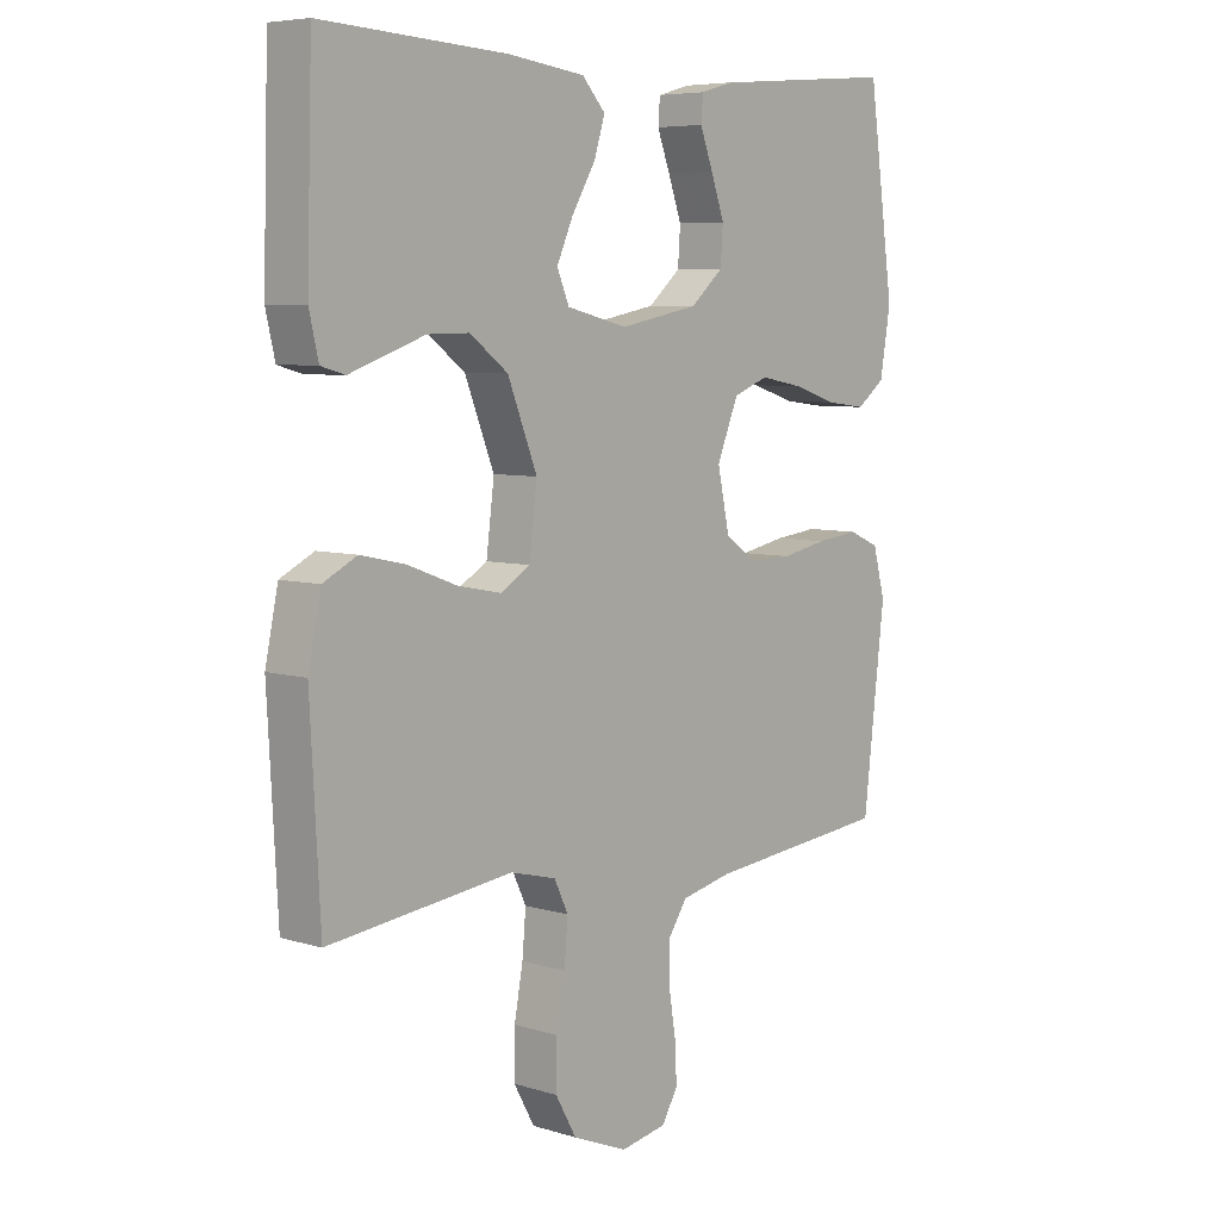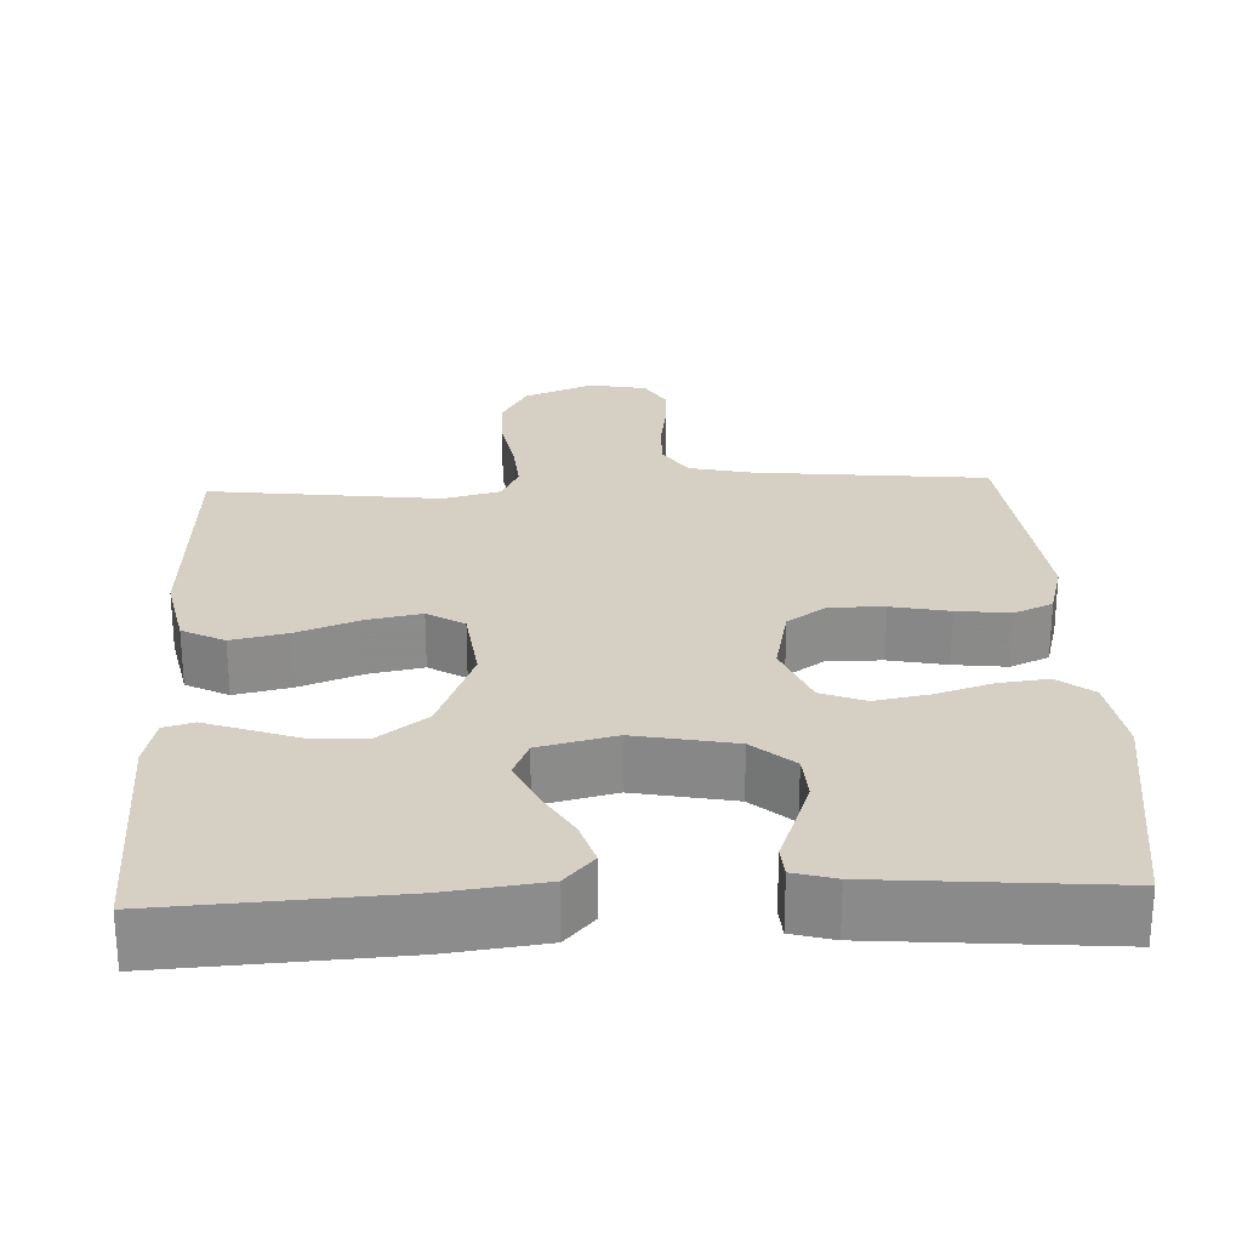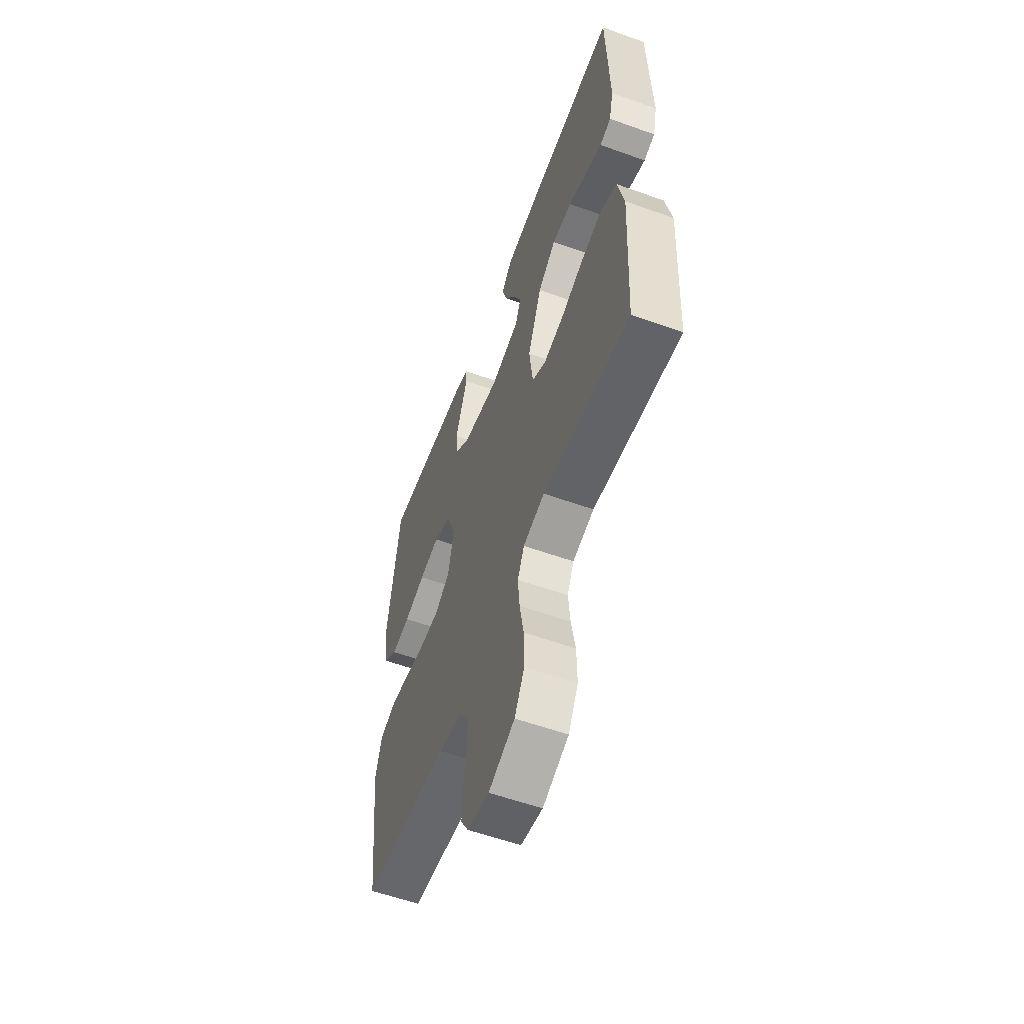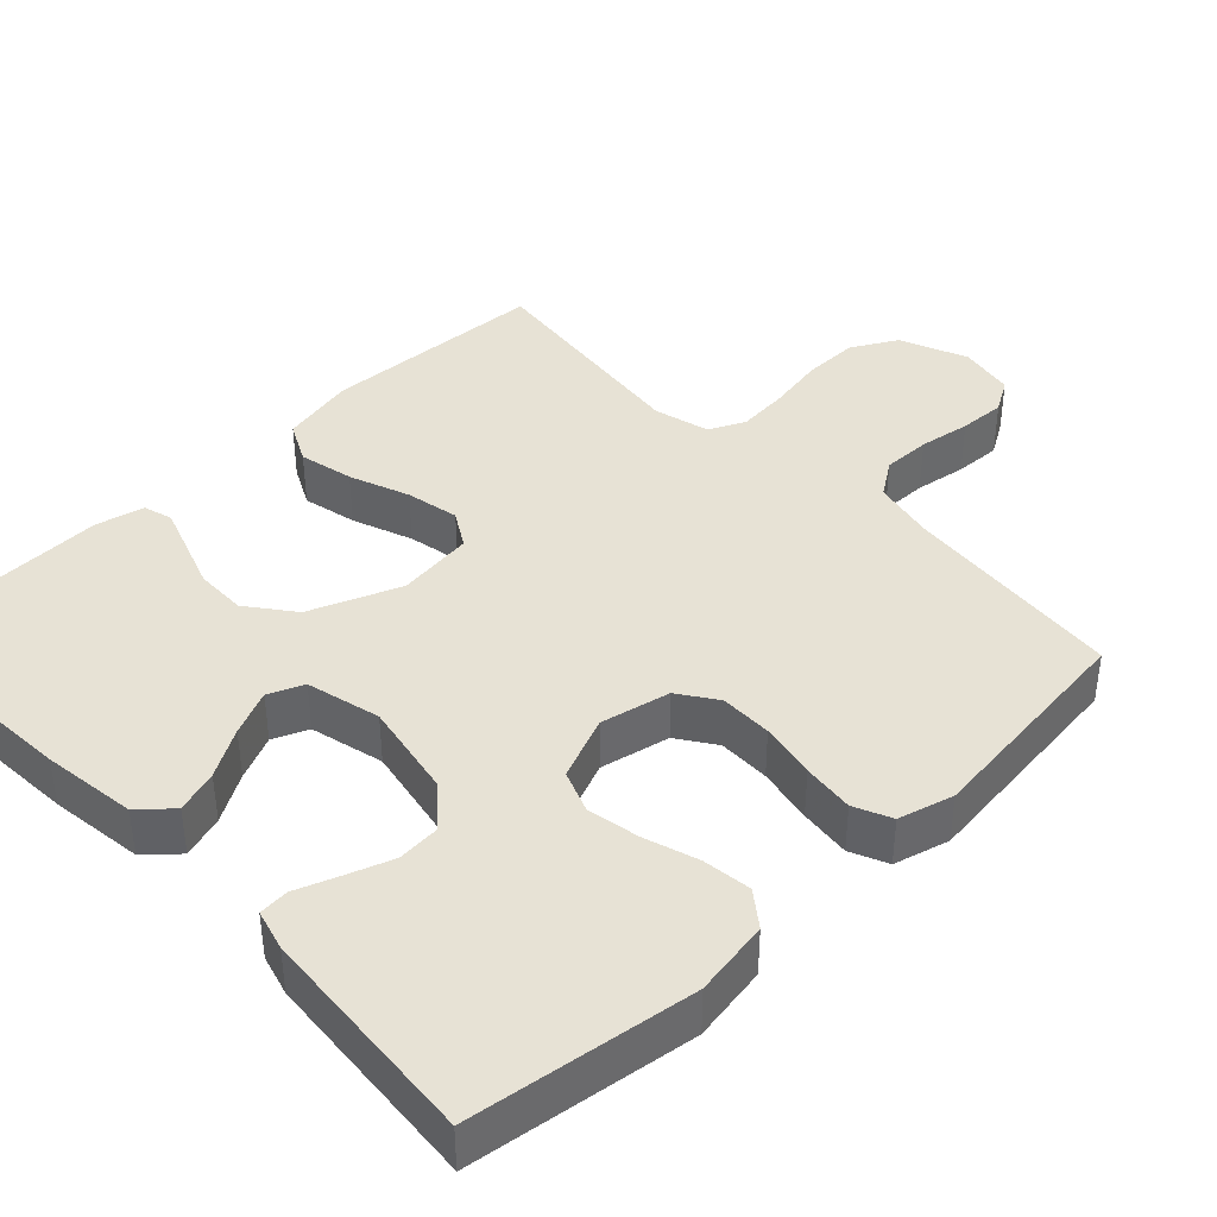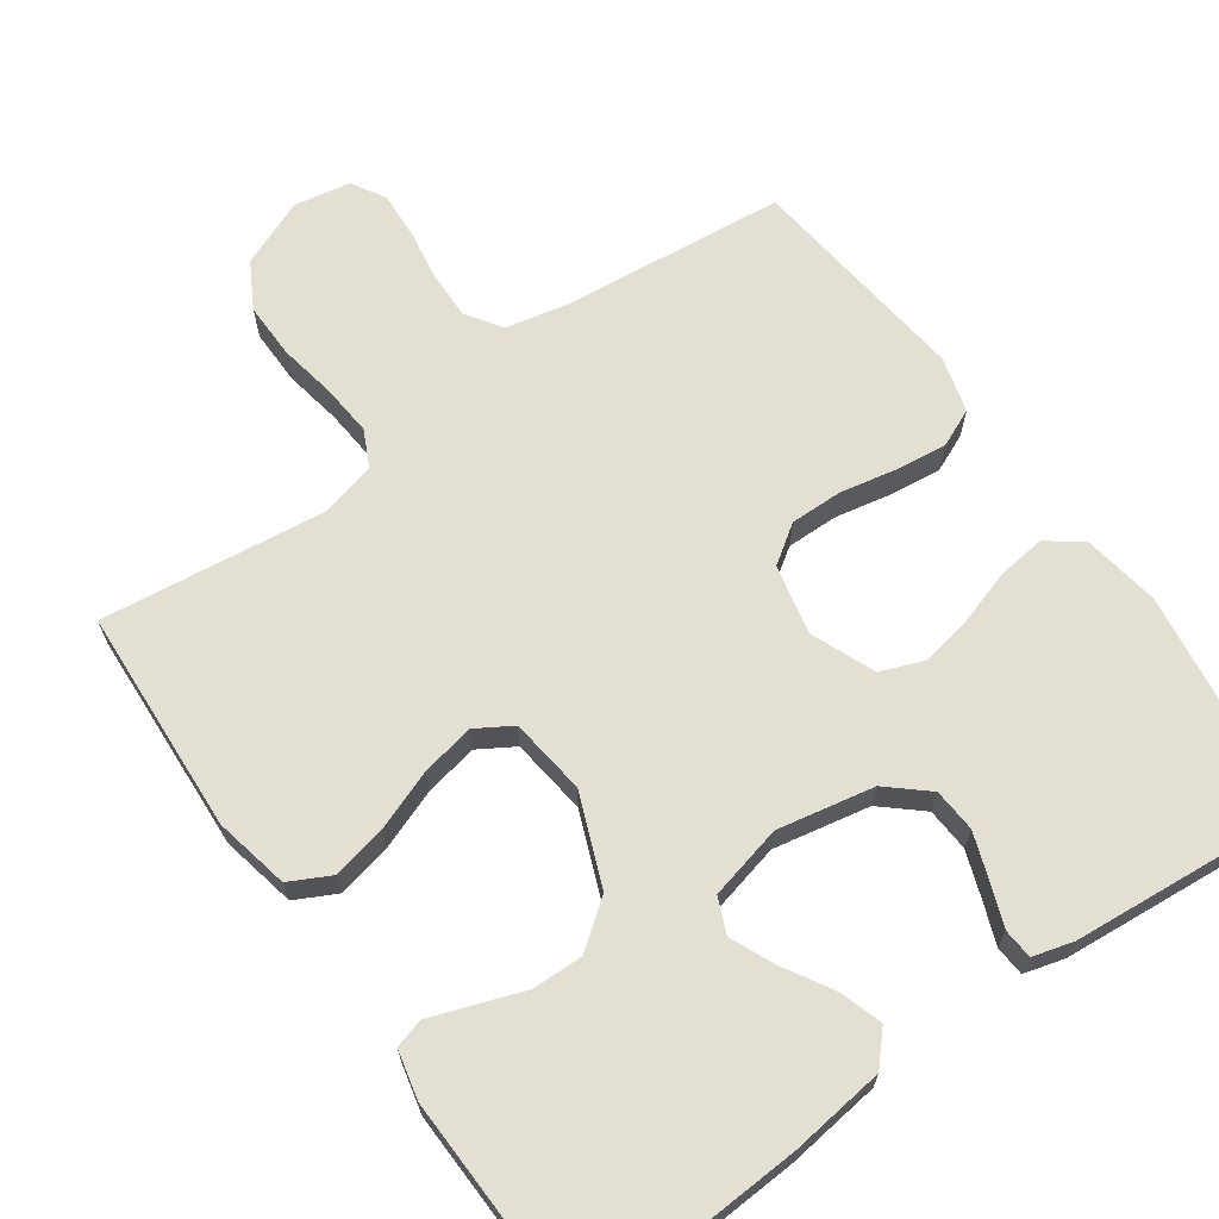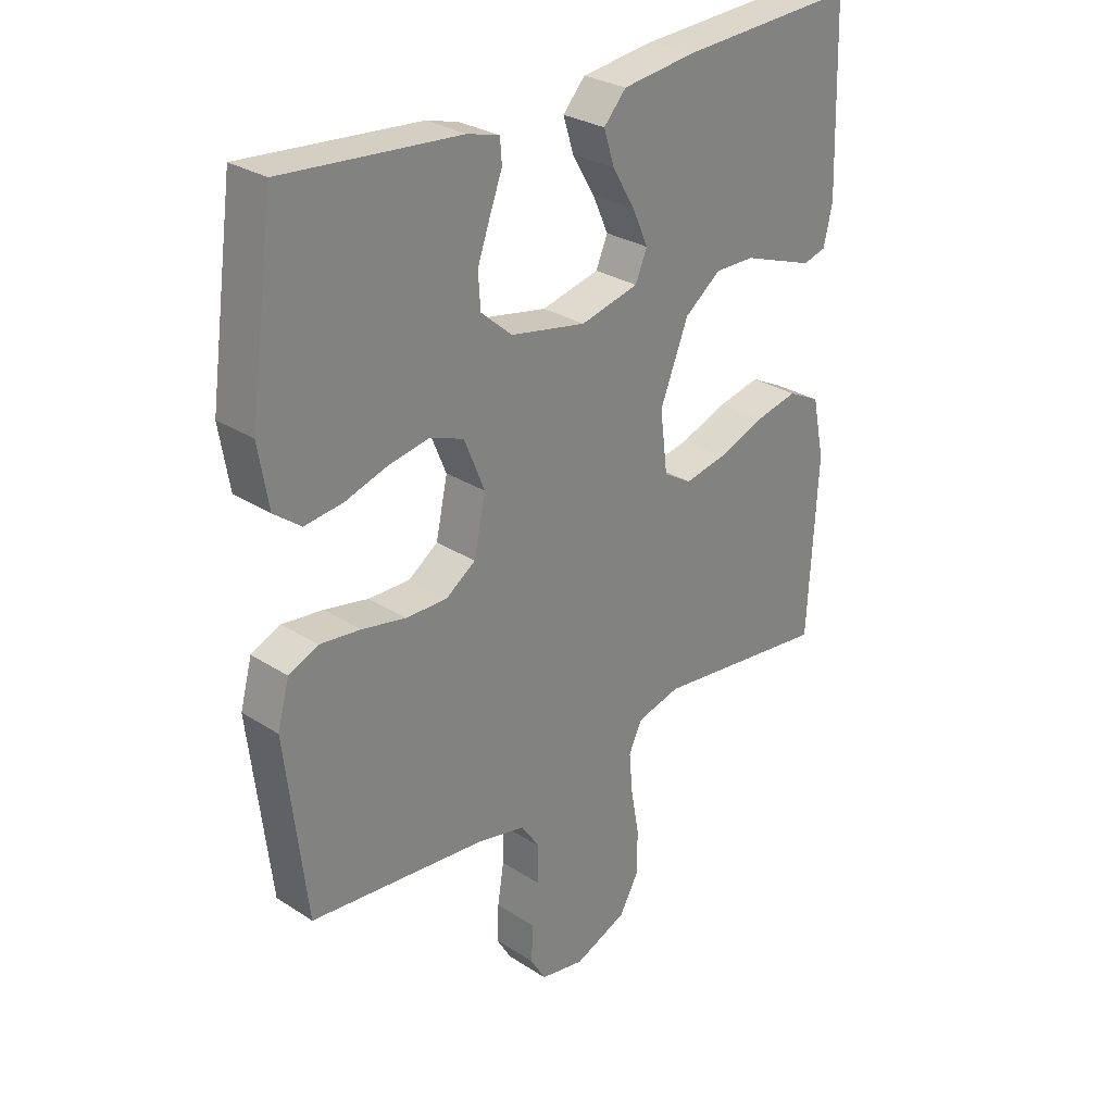
<metadata>
{"format":"obj","ext":"obj","renderer":"f3d","projection":"perspective","resolution":1024,"background":"white","views":[{"elev":6.5,"azim":-48.3,"up":"+Z"},{"elev":26.1,"azim":-2.5,"up":"+Y"},{"elev":-57.7,"azim":-110.4,"up":"+Z"},{"elev":40.2,"azim":46.2,"up":"+Y"},{"elev":66.8,"azim":-35.2,"up":"+Y"},{"elev":28.7,"azim":133.9,"up":"+Z"}]}
</metadata>
<code>
v -0.5 0.07 0.5
v -0.2 0.07 0.483
v -0.074 0.07 0.467
v -0.036 0.07 0.425
v -0.054 0.07 0.368
v -0.092 0.07 0.304
v -0.119 0.07 0.244
v -0.099 0.07 0.197
v 0 0.07 0.173
v 0.129 0.07 0.198
v 0.182 0.07 0.244
v 0.186 0.07 0.302
v 0.164 0.07 0.364
v 0.143 0.07 0.42
v 0.146 0.07 0.46
v 0.2 0.07 0.475
v 0.5 0.07 0.5
v 0.542 0.07 0.2
v 0.525 0.07 0.098
v 0.479 0.07 0.063
v 0.414 0.07 0.071
v 0.342 0.07 0.094
v 0.272 0.07 0.107
v 0.215 0.07 0.085
v 0.18 0.07 0
v 0.2 0.07 -0.093
v 0.251 0.07 -0.128
v 0.321 0.07 -0.127
v 0.396 0.07 -0.112
v 0.465 0.07 -0.104
v 0.515 0.07 -0.126
v 0.535 0.07 -0.2
v 0.5 0.07 -0.5
v 0.2 0.07 -0.53
v 0.118 0.07 -0.548
v 0.086 0.07 -0.595
v 0.087 0.07 -0.659
v 0.098 0.07 -0.728
v 0.101 0.07 -0.79
v 0.075 0.07 -0.834
v 0 0.07 -0.848
v -0.09 0.07 -0.811
v -0.124 0.07 -0.75
v -0.123 0.07 -0.676
v -0.109 0.07 -0.599
v -0.103 0.07 -0.531
v -0.126 0.07 -0.483
v -0.2 0.07 -0.464
v -0.5 0.07 -0.5
v -0.516 0.07 -0.2
v -0.495 0.07 -0.1
v -0.44 0.07 -0.072
v -0.367 0.07 -0.088
v -0.287 0.07 -0.118
v -0.216 0.07 -0.132
v -0.168 0.07 -0.103
v -0.155 0.07 0
v -0.203 0.07 0.121
v -0.265 0.07 0.168
v -0.333 0.07 0.167
v -0.398 0.07 0.144
v -0.455 0.07 0.124
v -0.494 0.07 0.135
v -0.509 0.07 0.2
v -0.5 0 0.5
v -0.2 0 0.483
v -0.074 0 0.467
v -0.036 0 0.425
v -0.054 0 0.368
v -0.092 0 0.304
v -0.119 0 0.244
v -0.099 0 0.197
v 0 0 0.173
v 0.129 0 0.198
v 0.182 0 0.244
v 0.186 0 0.302
v 0.164 0 0.364
v 0.143 0 0.42
v 0.146 0 0.46
v 0.2 0 0.475
v 0.5 0 0.5
v 0.542 0 0.2
v 0.525 0 0.098
v 0.479 0 0.063
v 0.414 0 0.071
v 0.342 0 0.094
v 0.272 0 0.107
v 0.215 0 0.085
v 0.18 0 0
v 0.2 0 -0.093
v 0.251 0 -0.128
v 0.321 0 -0.127
v 0.396 0 -0.112
v 0.465 0 -0.104
v 0.515 0 -0.126
v 0.535 0 -0.2
v 0.5 0 -0.5
v 0.2 0 -0.53
v 0.118 0 -0.548
v 0.086 0 -0.595
v 0.087 0 -0.659
v 0.098 0 -0.728
v 0.101 0 -0.79
v 0.075 0 -0.834
v 0 0 -0.848
v -0.09 0 -0.811
v -0.124 0 -0.75
v -0.123 0 -0.676
v -0.109 0 -0.599
v -0.103 0 -0.531
v -0.126 0 -0.483
v -0.2 0 -0.464
v -0.5 0 -0.5
v -0.516 0 -0.2
v -0.495 0 -0.1
v -0.44 0 -0.072
v -0.367 0 -0.088
v -0.287 0 -0.118
v -0.216 0 -0.132
v -0.168 0 -0.103
v -0.155 0 0
v -0.203 0 0.121
v -0.265 0 0.168
v -0.333 0 0.167
v -0.398 0 0.144
v -0.455 0 0.124
v -0.494 0 0.135
v -0.509 0 0.2
f 60 61 62 63
f 60 63 64 1
f 51 52 53 54
f 51 54 55
f 48 49 50 51
f 47 48 51 55
f 46 47 55 56
f 42 43 44 45
f 42 45 46
f 41 42 46
f 37 38 39 40
f 36 37 40 41
f 31 32 33 34
f 31 34 35
f 28 29 30 31
f 27 28 31 35
f 26 27 35 36
f 19 20 21 22
f 19 22 23
f 18 19 23
f 17 18 23
f 16 17 23 24
f 13 14 15 16
f 12 13 16
f 11 12 16 24
f 3 4 5 6
f 3 6 7
f 2 3 7
f 59 60 1 2
f 58 59 2 7
f 57 58 7 8
f 56 57 8 9
f 46 56 9 10
f 25 26 36 41
f 25 41 46 10
f 10 11 24 25
f 127 126 125 124
f 65 128 127 124
f 118 117 116 115
f 119 118 115
f 115 114 113 112
f 119 115 112 111
f 120 119 111 110
f 109 108 107 106
f 110 109 106
f 110 106 105
f 104 103 102 101
f 105 104 101 100
f 98 97 96 95
f 99 98 95
f 95 94 93 92
f 99 95 92 91
f 100 99 91 90
f 86 85 84 83
f 87 86 83
f 87 83 82
f 87 82 81
f 88 87 81 80
f 80 79 78 77
f 80 77 76
f 88 80 76 75
f 70 69 68 67
f 71 70 67
f 71 67 66
f 66 65 124 123
f 71 66 123 122
f 72 71 122 121
f 73 72 121 120
f 74 73 120 110
f 105 100 90 89
f 74 110 105 89
f 89 88 75 74
f 1 65 66 2
f 2 66 67 3
f 3 67 68 4
f 4 68 69 5
f 5 69 70 6
f 6 70 71 7
f 7 71 72 8
f 8 72 73 9
f 9 73 74 10
f 10 74 75 11
f 11 75 76 12
f 12 76 77 13
f 13 77 78 14
f 14 78 79 15
f 15 79 80 16
f 16 80 81 17
f 17 81 82 18
f 18 82 83 19
f 19 83 84 20
f 20 84 85 21
f 21 85 86 22
f 22 86 87 23
f 23 87 88 24
f 24 88 89 25
f 25 89 90 26
f 26 90 91 27
f 27 91 92 28
f 28 92 93 29
f 29 93 94 30
f 30 94 95 31
f 31 95 96 32
f 32 96 97 33
f 33 97 98 34
f 34 98 99 35
f 35 99 100 36
f 36 100 101 37
f 37 101 102 38
f 38 102 103 39
f 39 103 104 40
f 40 104 105 41
f 41 105 106 42
f 42 106 107 43
f 43 107 108 44
f 44 108 109 45
f 45 109 110 46
f 46 110 111 47
f 47 111 112 48
f 48 112 113 49
f 49 113 114 50
f 50 114 115 51
f 51 115 116 52
f 52 116 117 53
f 53 117 118 54
f 54 118 119 55
f 55 119 120 56
f 56 120 121 57
f 57 121 122 58
f 58 122 123 59
f 59 123 124 60
f 60 124 125 61
f 61 125 126 62
f 62 126 127 63
f 63 127 128 64
f 64 128 65 1

</code>
